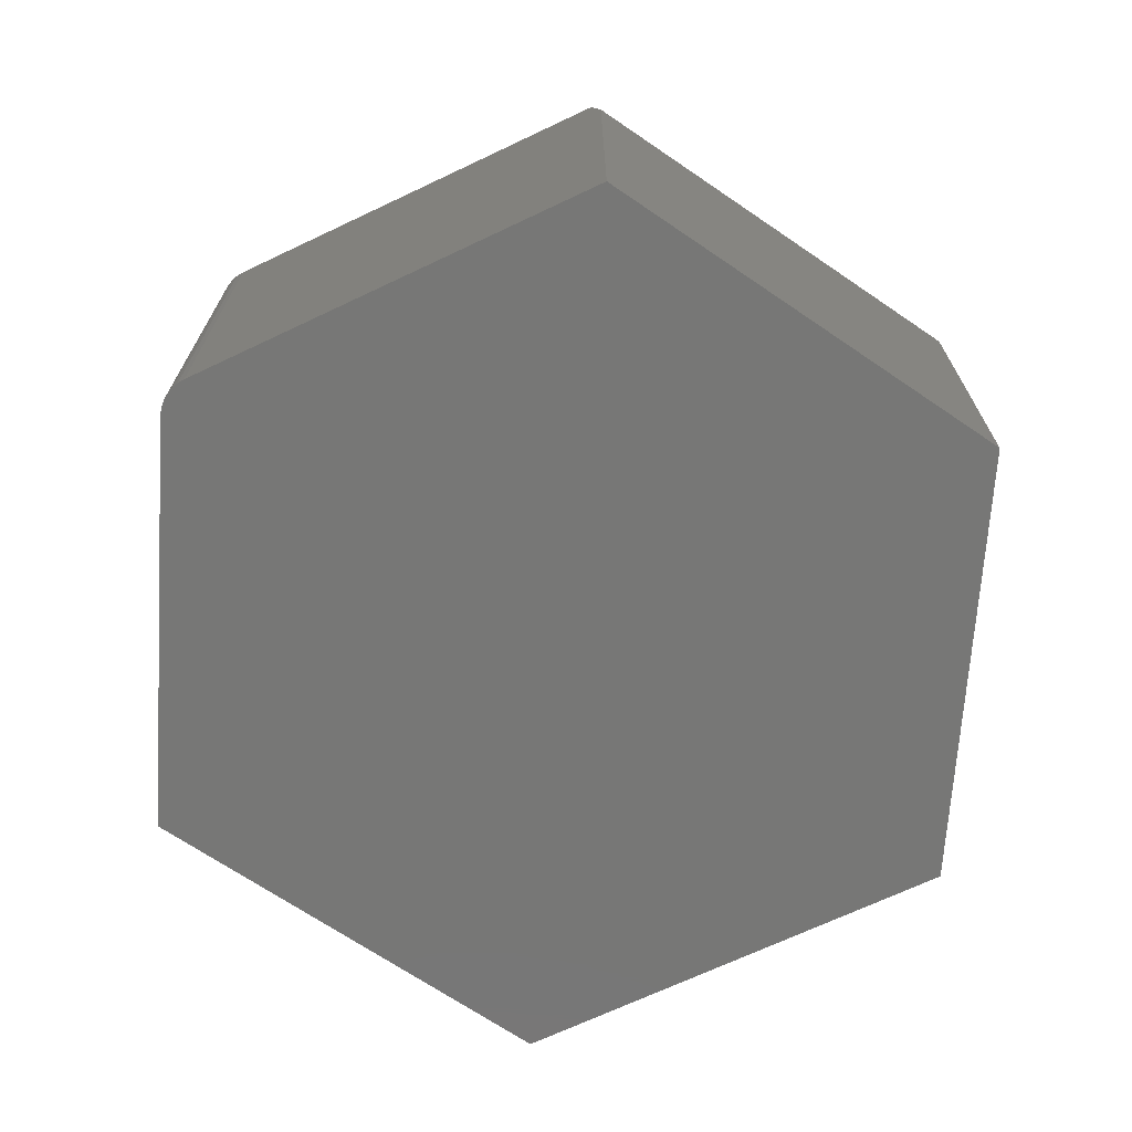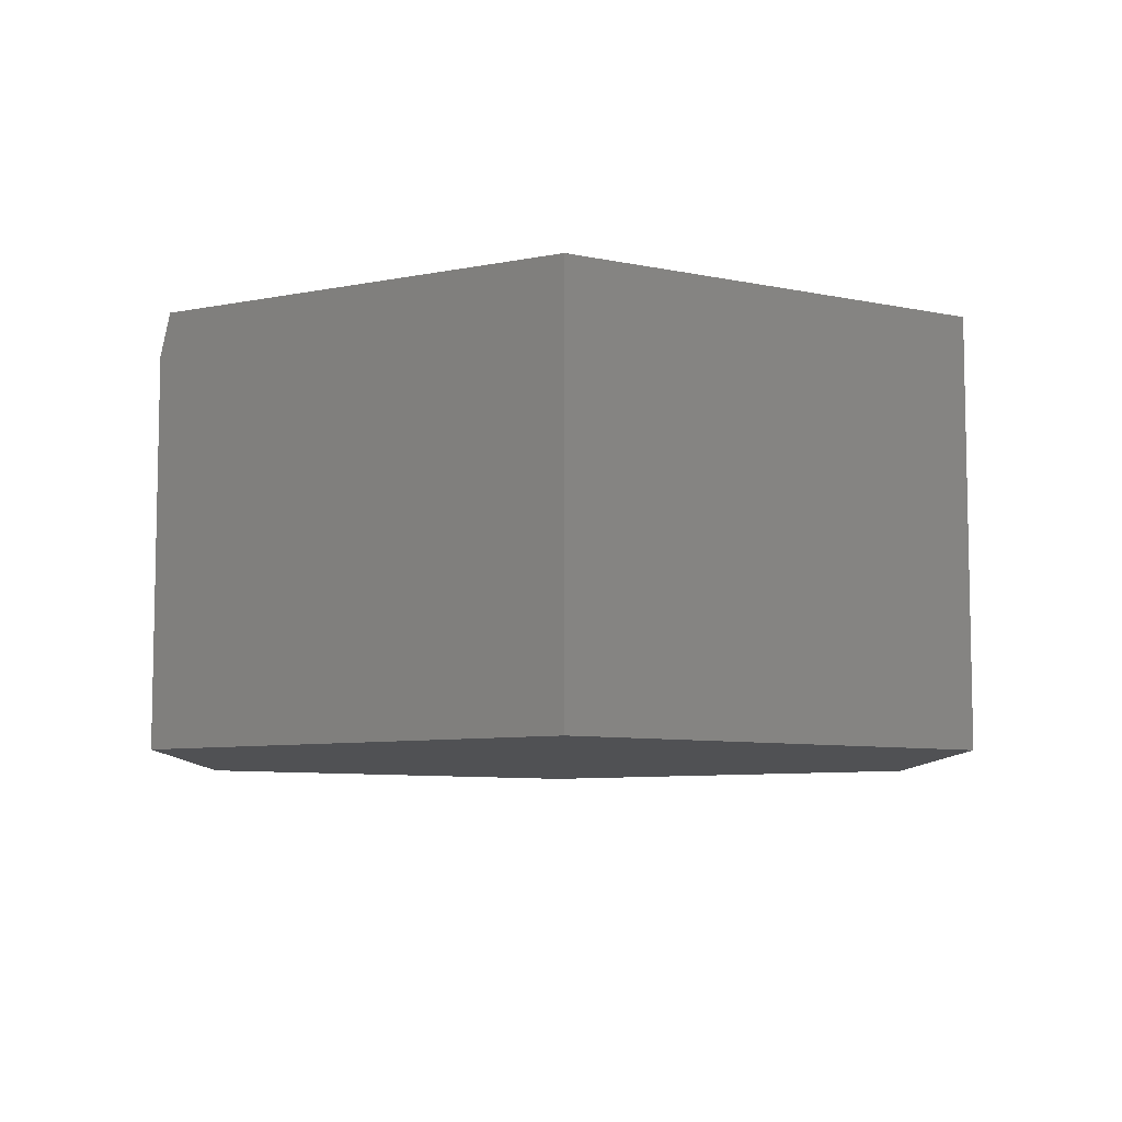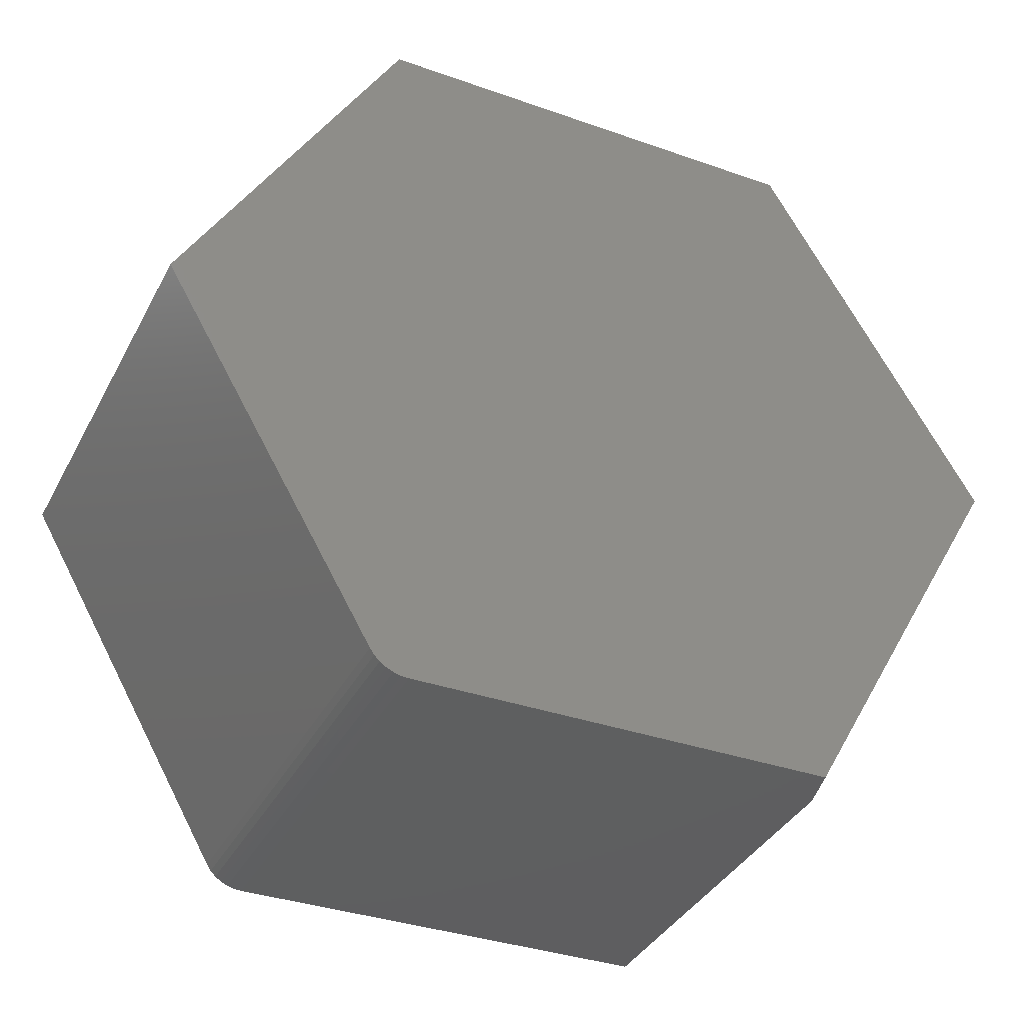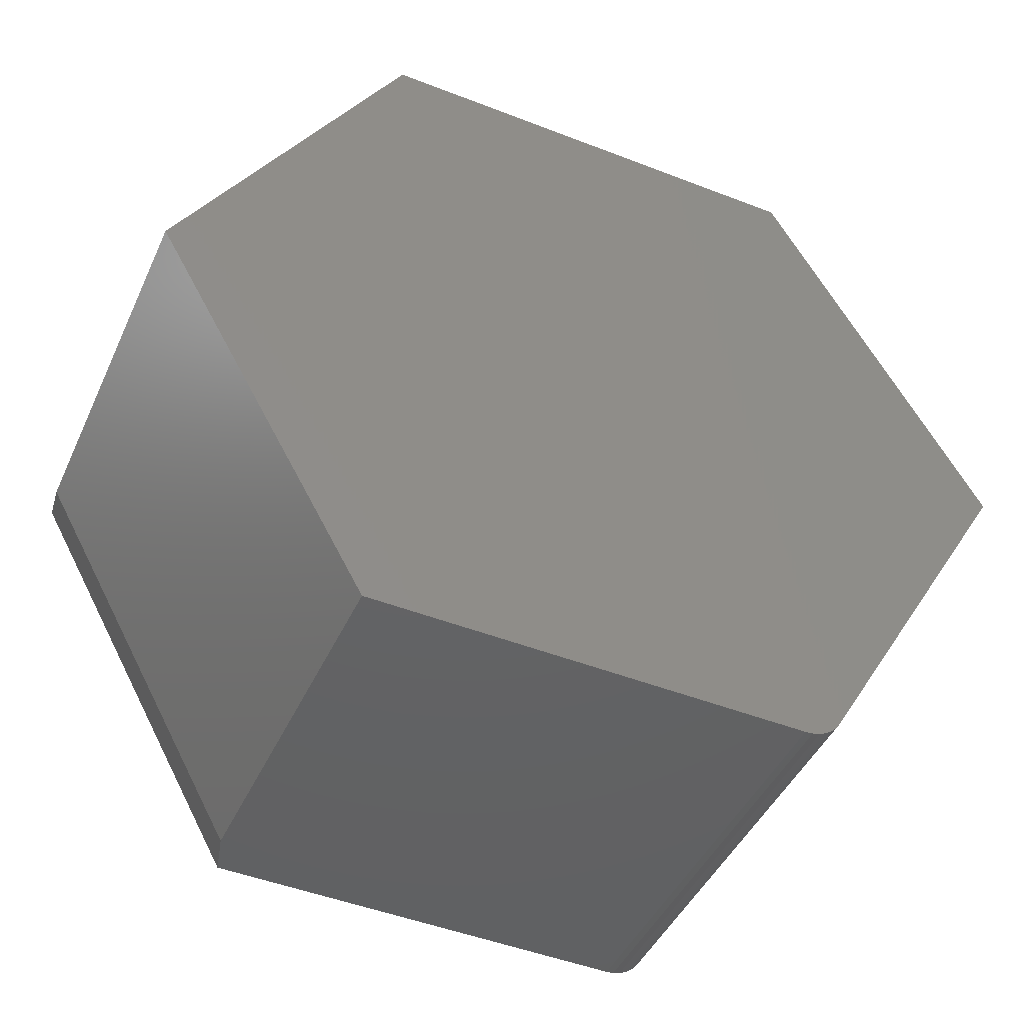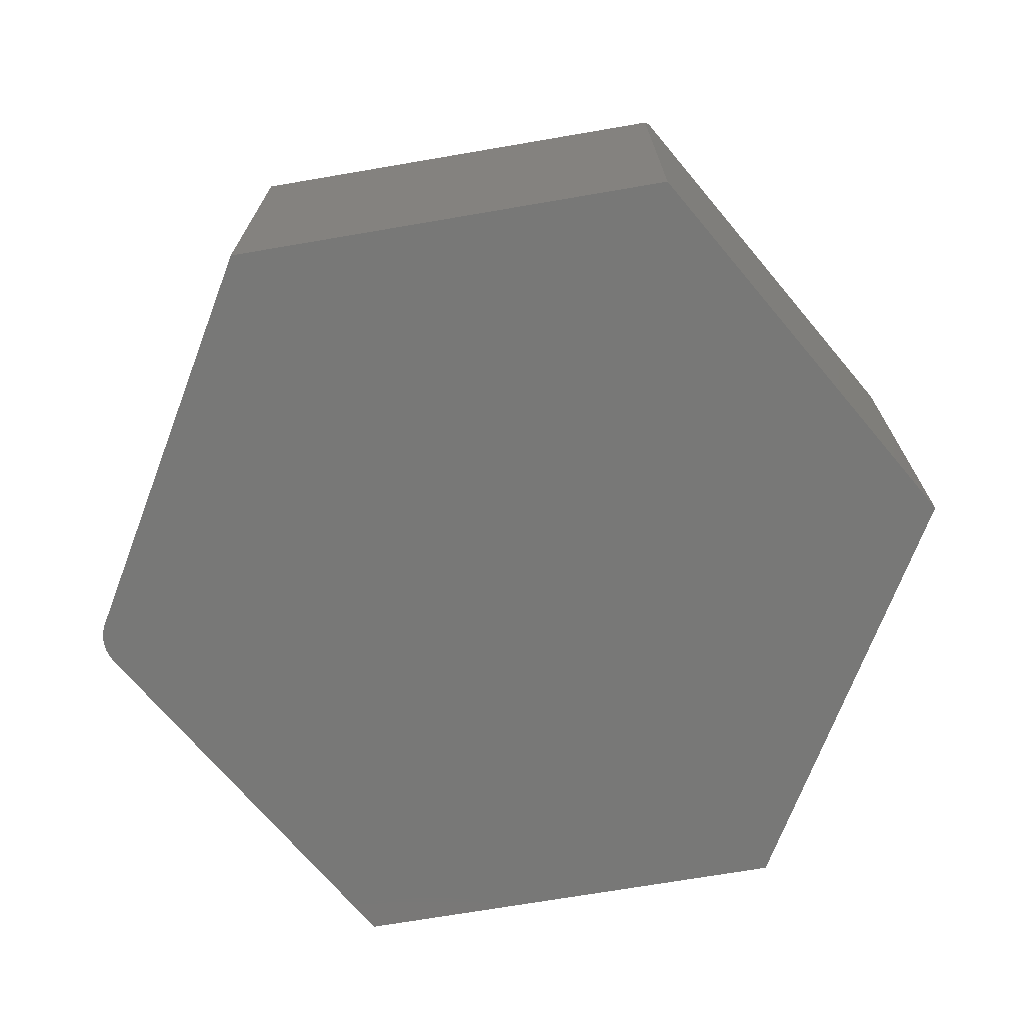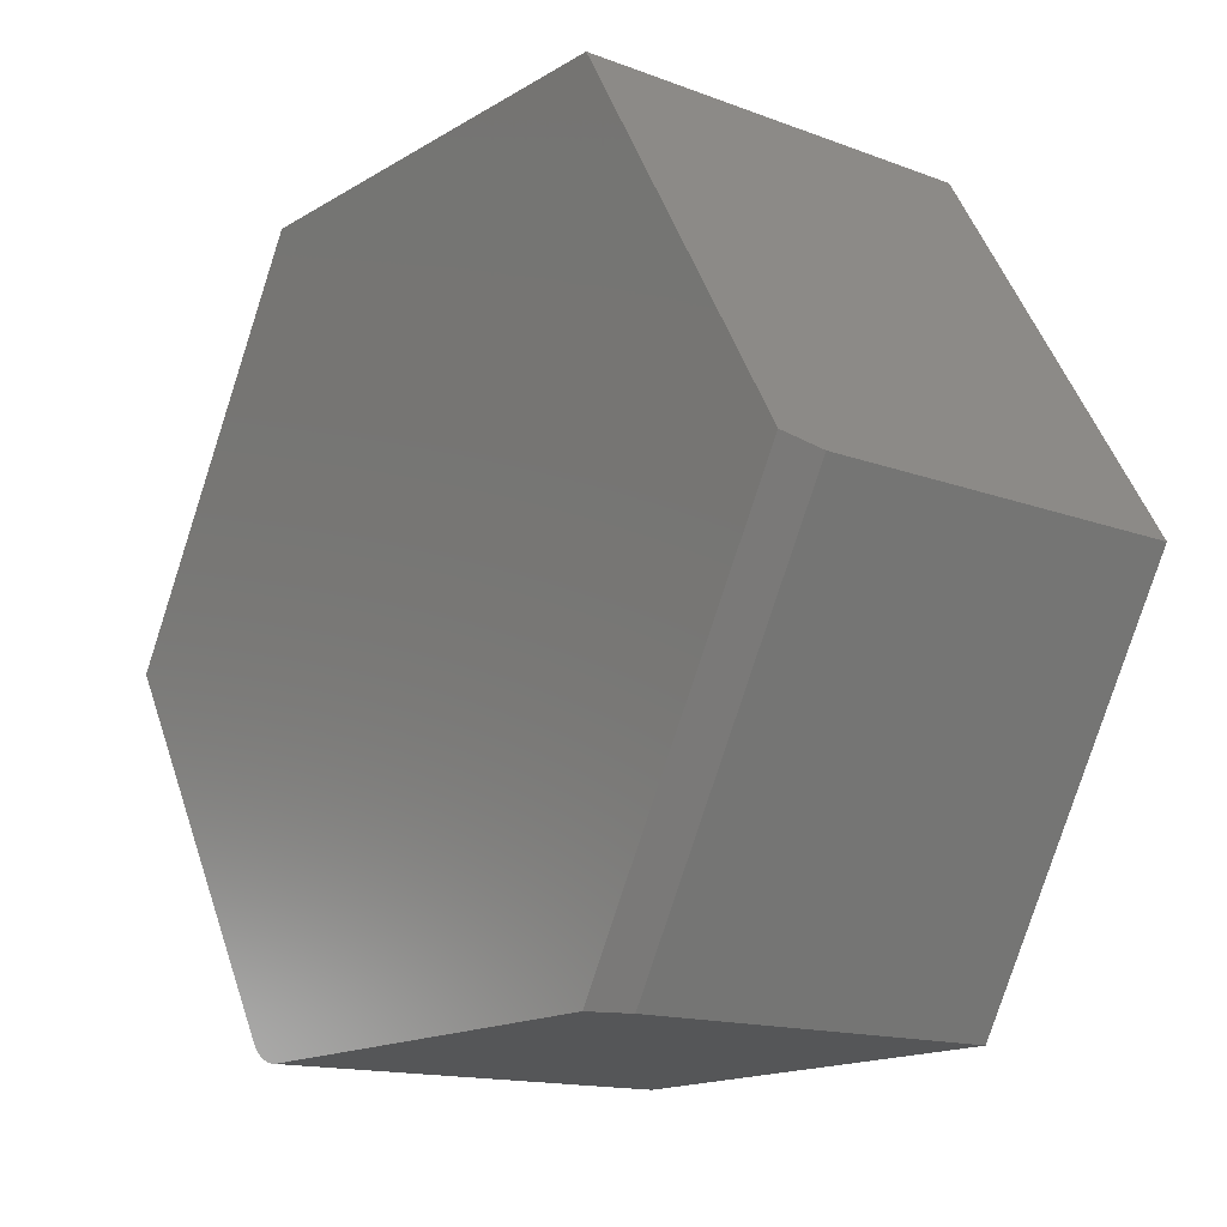
<metadata>
{"format":"stl","ext":"stl","renderer":"f3d","projection":"perspective","resolution":1024,"background":"white","views":[{"elev":-69.4,"azim":26.5,"up":"+Z"},{"elev":-7.7,"azim":150.1,"up":"+Z"},{"elev":-37.6,"azim":-25.3,"up":"+Y"},{"elev":-44.7,"azim":156.4,"up":"+Y"},{"elev":-70.8,"azim":70.4,"up":"+Z"},{"elev":-14.5,"azim":50.7,"up":"+Y"}]}
</metadata>
<code>
# stl→obj: 26 verts, 48 faces
v 0.7409 0.02361 0.7031
v 0.3711 0.6553 0.7031
v -0.3868 0.6396 0.7031
v -0.75 -0.007812 0.7031
v -0.3919 -0.6195 0.7031
v -0.3847 -0.6297 0.7031
v -0.3758 -0.6384 0.7031
v 0.3687 -0.6398 0.7031
v -0.3656 -0.6454 0.7031
v -0.3542 -0.6505 0.7031
v -0.3422 -0.6535 0.7031
v -0.3298 -0.6543 0.7031
v -0.3298 -0.6543 0
v 0.3868 -0.6394 0
v 0.3868 -0.6394 0.6328
v 0.75 0.007977 0
v -0.3758 -0.6384 0
v -0.3847 -0.6297 0
v -0.3919 -0.6195 0
v -0.75 -0.007812 0
v -0.3868 0.6396 0
v 0.3711 0.6553 0
v -0.3422 -0.6535 0
v -0.3542 -0.6505 0
v -0.3656 -0.6454 0
v 0.75 0.007977 0.6328
f 1 2 3
f 1 3 4
f 1 4 5
f 1 5 6
f 1 6 7
f 1 7 8
f 8 7 9
f 8 9 10
f 8 10 11
f 8 11 12
f 12 13 8
f 8 13 14
f 8 14 15
f 16 14 17
f 16 17 18
f 16 18 19
f 16 19 20
f 16 20 21
f 16 21 22
f 14 13 23
f 14 23 24
f 14 24 25
f 14 25 17
f 4 20 5
f 5 20 19
f 13 12 23
f 23 12 11
f 23 11 24
f 24 11 10
f 24 10 25
f 25 10 9
f 25 9 17
f 17 9 7
f 17 7 18
f 18 7 6
f 18 6 19
f 19 6 5
f 22 2 16
f 16 2 1
f 16 1 26
f 15 14 26
f 26 14 16
f 1 8 26
f 26 8 15
f 3 21 4
f 4 21 20
f 2 22 3
f 3 22 21

</code>
